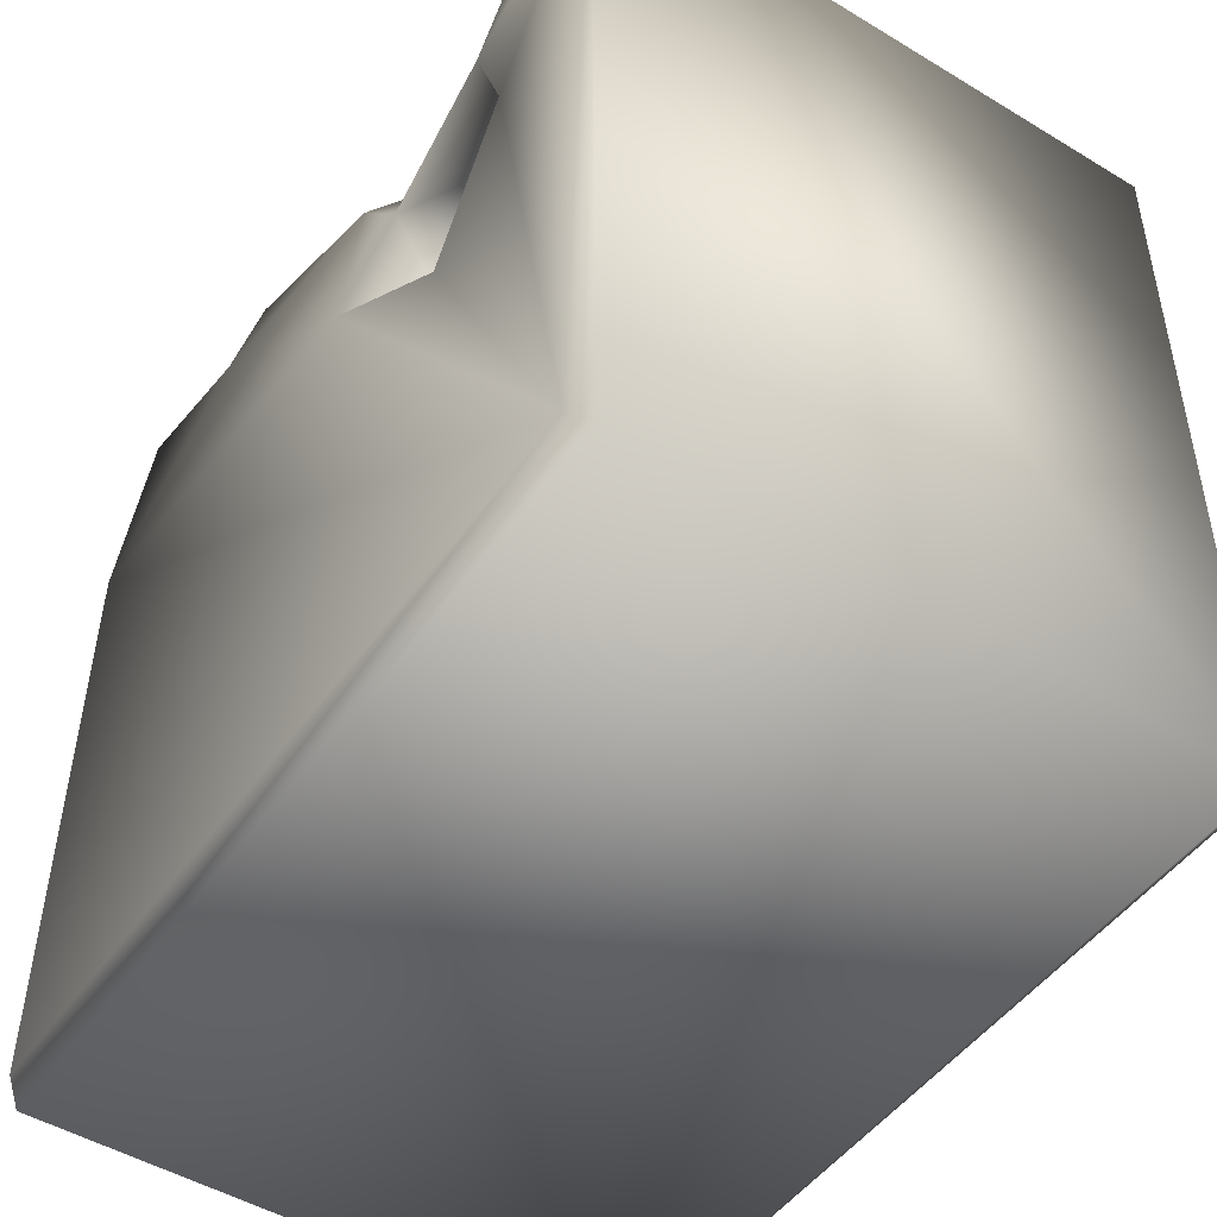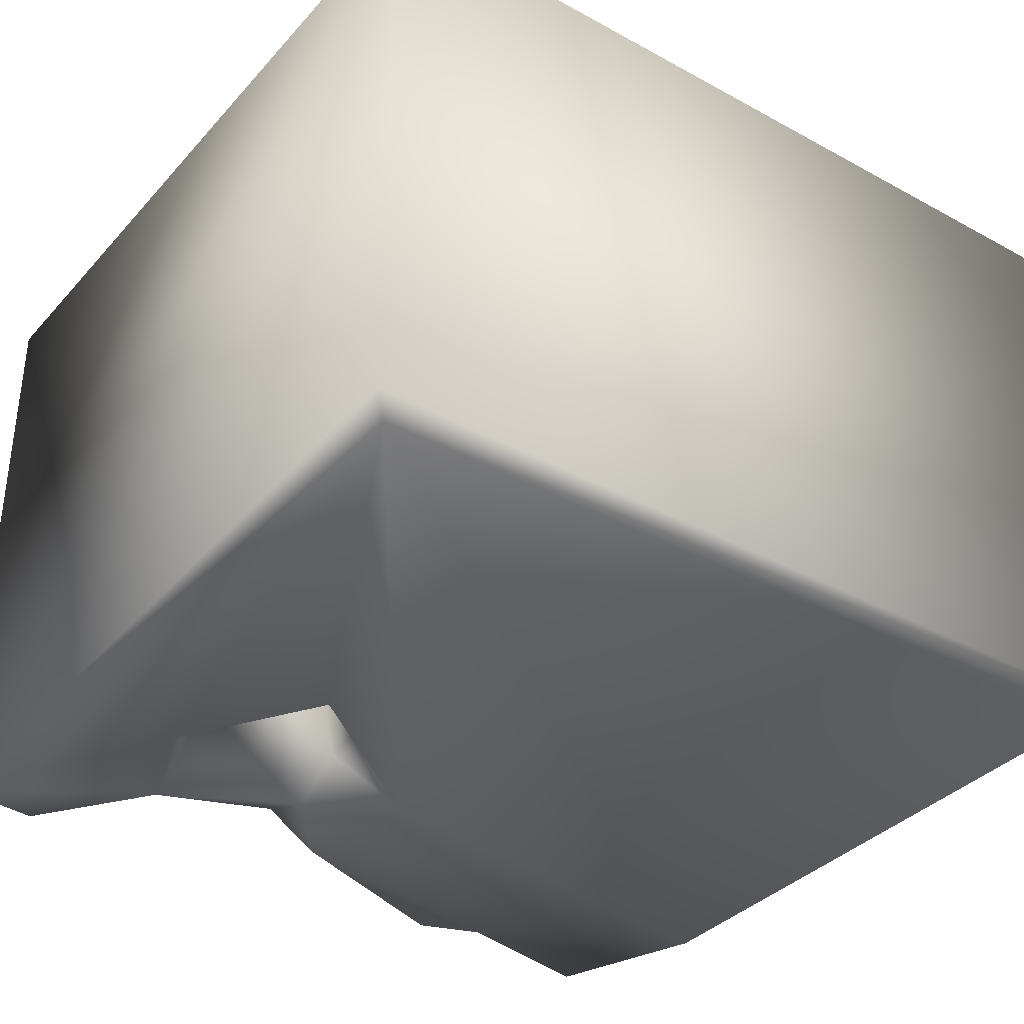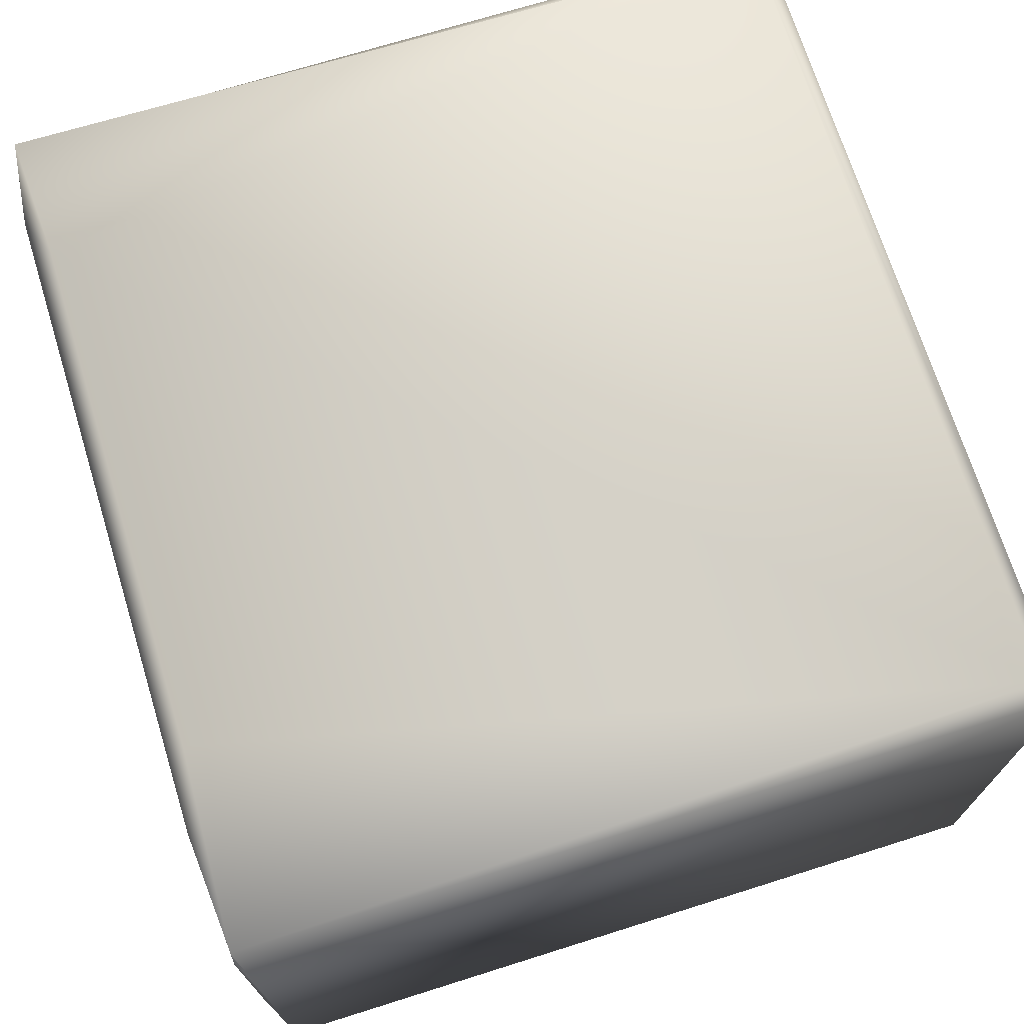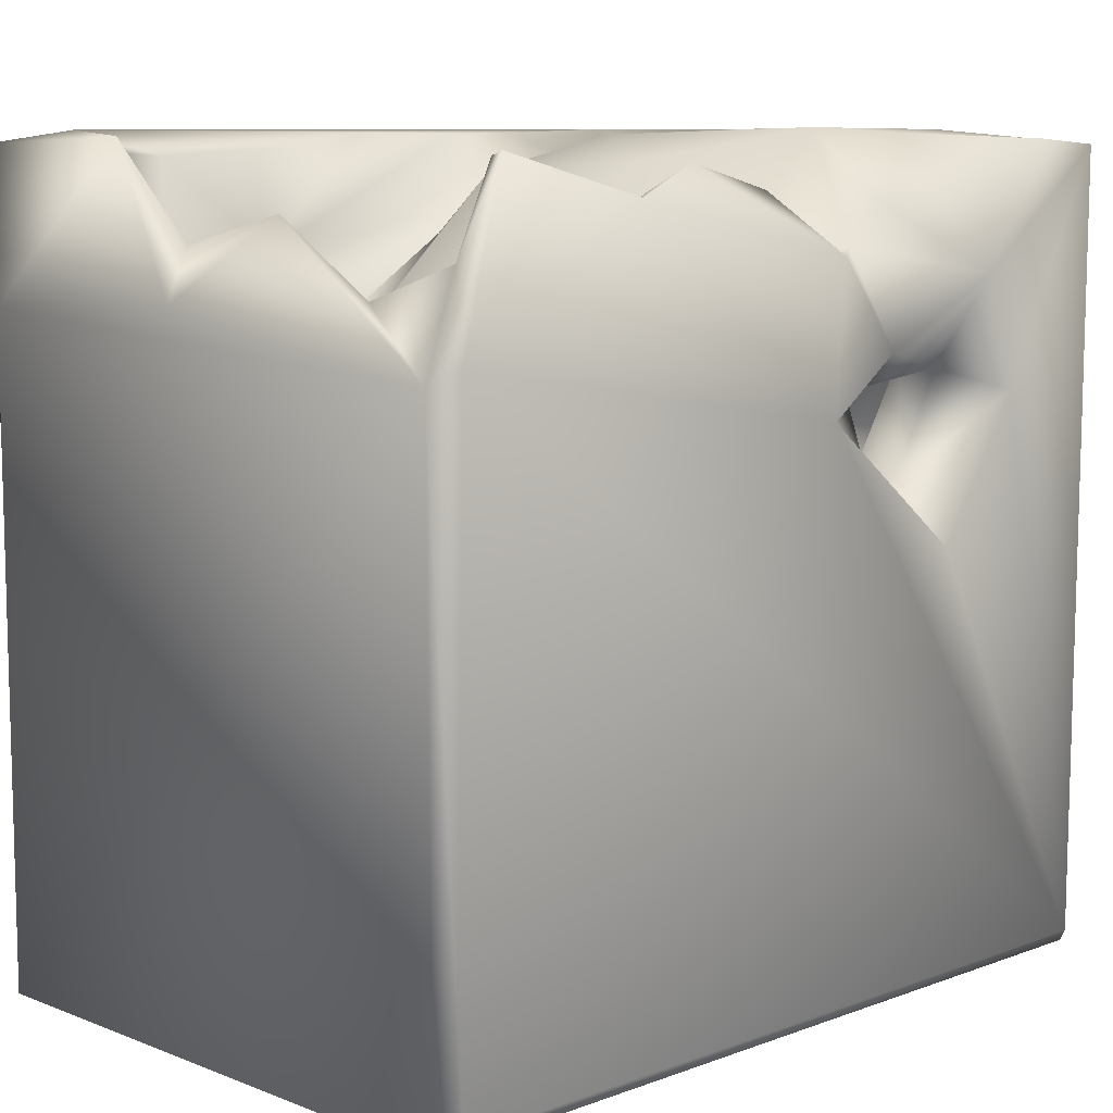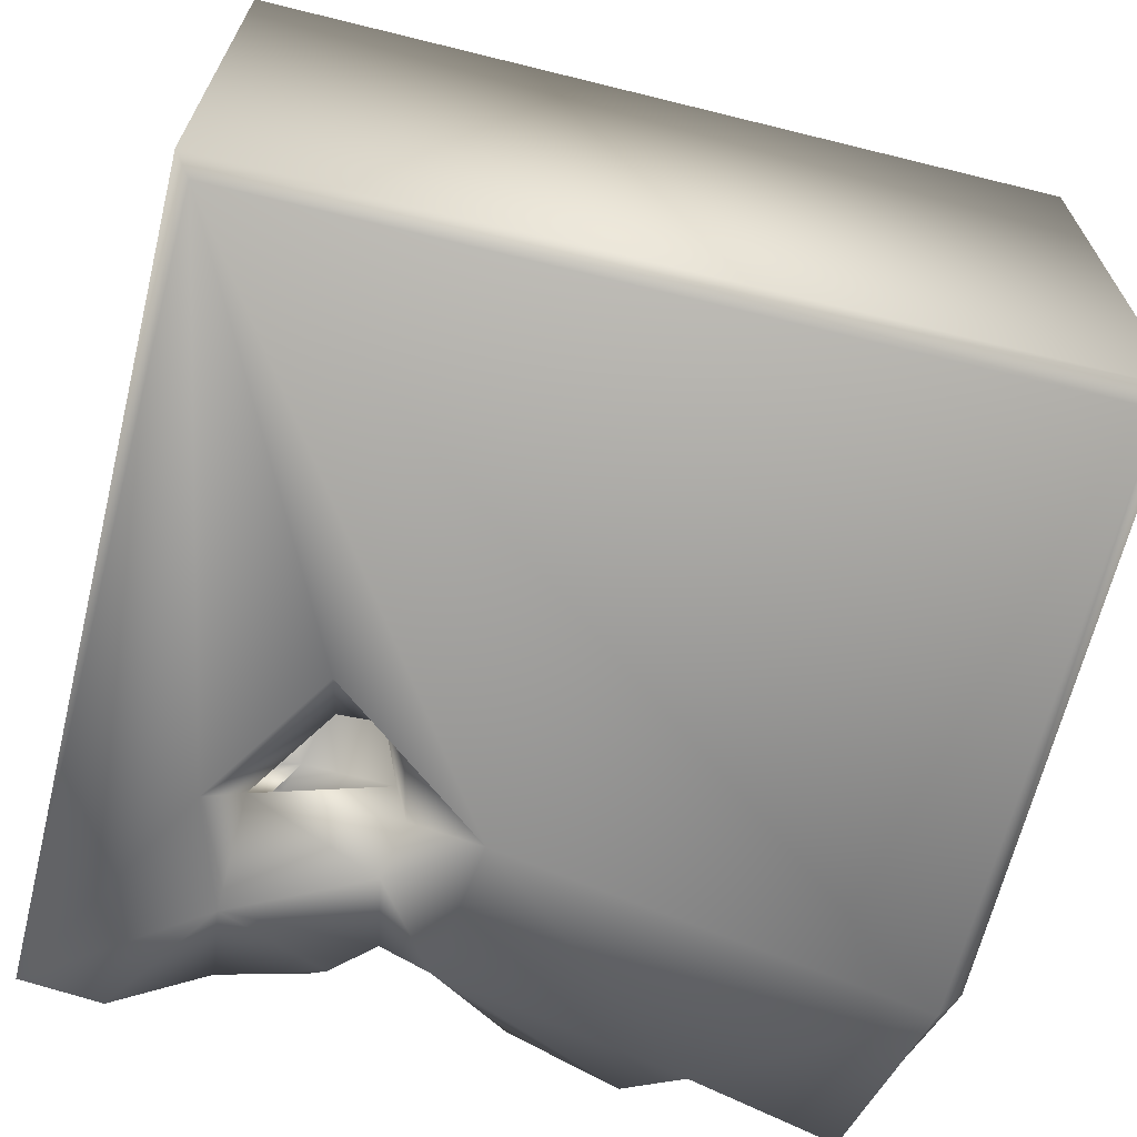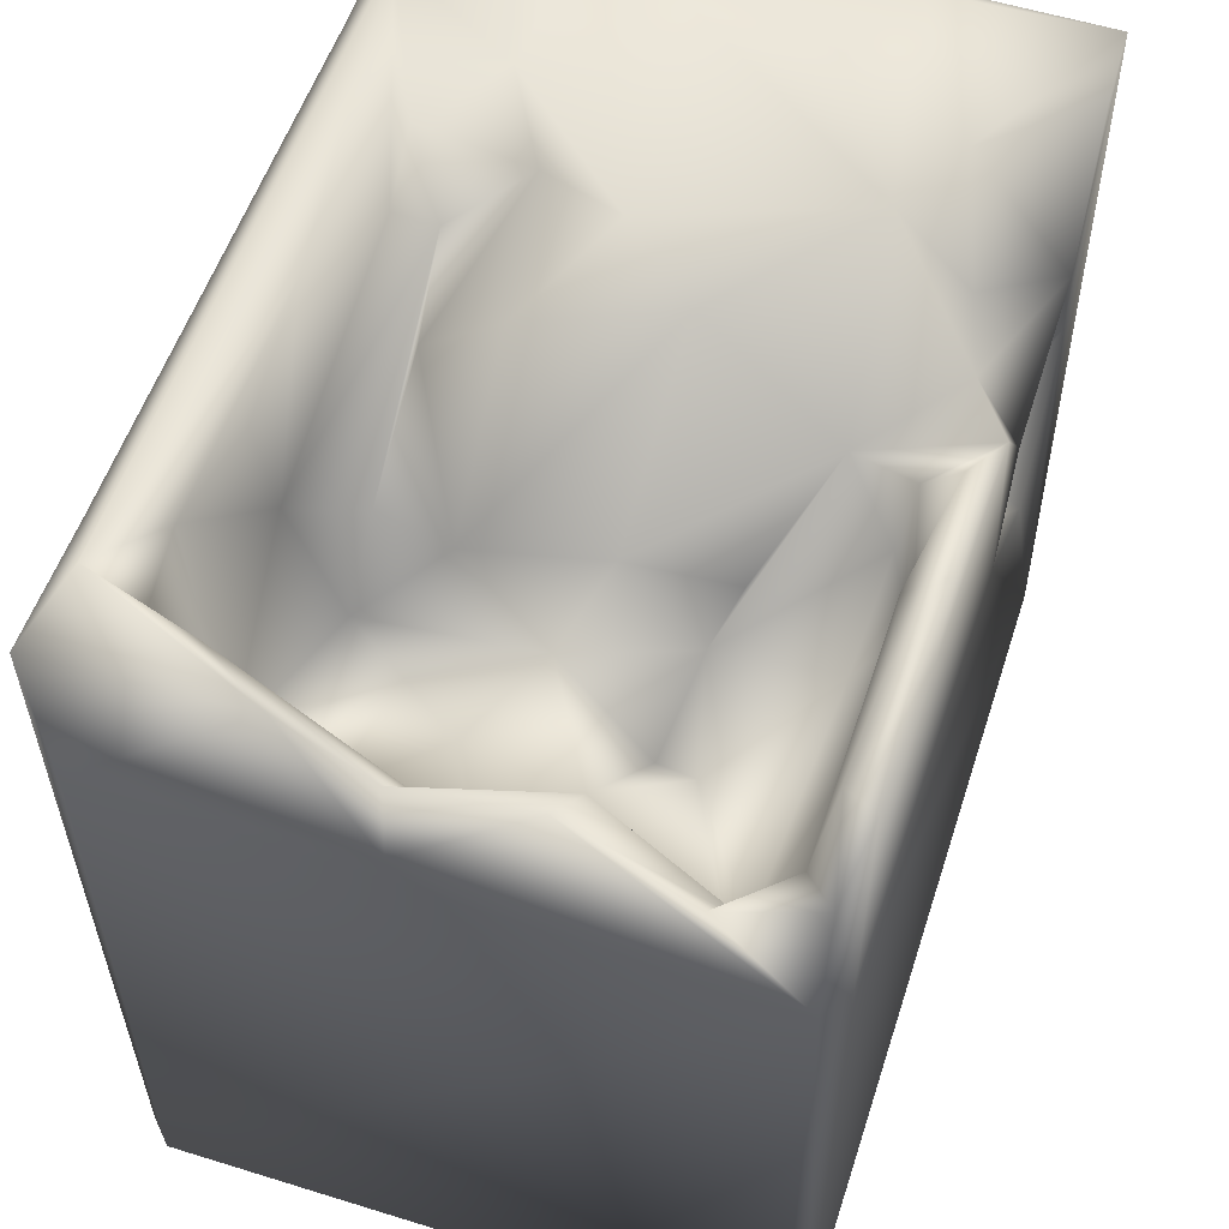
<metadata>
{"format":"obj","ext":"obj","renderer":"f3d","projection":"perspective","resolution":1024,"background":"white","views":[{"elev":-48.8,"azim":-124.0,"up":"+Y"},{"elev":-36.1,"azim":-35.6,"up":"+Z"},{"elev":71.0,"azim":-107.4,"up":"+Z"},{"elev":8.7,"azim":135.6,"up":"+Y"},{"elev":-66.4,"azim":-13.9,"up":"+Z"},{"elev":55.3,"azim":108.0,"up":"+Y"}]}
</metadata>
<code>
o Liquid_Domain
v -8.134 -8.756 6.217
v -8.485 -9.104 5.865
v 8.134 -8.756 6.217
v -8.471 -9.099 -5.873
v 8.477 -9.1 5.869
v 8.48 -9.103 -5.866
v -8.135 -8.752 -6.218
v 8.134 -8.756 -6.217
v 8.48 3.112 -5.81
v 8.066 3.408 -6.207
v -4.099 -0.624 -6.148
v -8.459 6.774 -6.058
v -8.444 6.885 6.156
v 8.485 3.843 5.863
v -4.902 -1.744 -1.431
v -6.096 -0.1666 -0.7054
v -3.631 0.2827 -1.536
v -5.917 2.213 -6.157
v -3.492 0.6492 -0.9543
v -4.93 -3e-06 -2.806
v -4.154 0.8474 0.06494
v -6.808 1.157 -2.959
v -2.691 0.3031 -5.514
v -6.044 1.268 -1.191
v -3.867 0.3825 -3.978
v -3.882 0.5652 -5.128
v 5.778 6.658 6.195
v 3.373 0.6581 2.515
v 6.416 1.092 -3.878
v -0.7754 1.955 -6.204
v 3.13 1.683 3.489
v 5.232 2.341 0.8938
v -5.069 1.963 -1.972
v -2.419 2.668 -3.386
v 4.621 2.291 -2.161
v 1.8 1.773 -4.509
v 5.941 1.934 4.354
v 6.61 1.875 3.749
v 3.83 0.8199 -2.635
v -5.125 2.599 -4.979
v 4.138 2.012 -4.85
v 3.509 2.802 -0.1259
v 5.967 3.142 -1.497
v -6.161 2.739 -3.343
v 6.361 1.346 -4.239
v 0.1693 3.112 -4.717
v 3.983 5.902 -6.105
v 6.963 2.909 2.287
v 8.446 4.075 0.7377
v 6.907 2.694 -0.009114
v -5.596 3.481 -3.422
v -4.239 3.062 -2.593
v 2.607 2.647 -2.363
v 7.975 4.32 -3.934
v -2.198 2.335 -5.233
v -5.16 4.401 -6.194
v -2.46 3.094 -6.114
v 3.484 4.75 4.249
v -5.761 3.278 -2.913
v -5.867 3.394 -2.765
v 1.815 3.448 -2.737
v 7.021 4.527 -5.139
v 2.031 3.626 -5.428
v 8.361 6.786 6.165
v 2.79 3.842 1.719
v -4.471 3.768 -2.483
v -6.709 4.582 -2.585
v -4.9 3.984 -3.025
v -5.967 4.088 -3.191
v -0.2088 4.459 -4.913
v -1.139 4.838 -6.066
v 2.3 3.592 3.267
v 2.307 3.956 -0.7957
v -6.023 4.966 -1.4
v 7.783 4.966 -5.749
v -2.128 4.985 -5.287
v -4.557 6.723 6.176
v 7.85 5.067 0.9354
v -4.339 5.067 -1.477
v 7.884 5.654 -1.596
v 2.865 5.832 -5.3
v 4.084 5.612 -5.454
v 6.774 6.595 -5.476
v 2.814 6.48 -6.03
v 5.435 6.558 4.923
v 7.049 6.644 4.683
v 7.247 6.624 3.769
v 8.272 6.905 2.324
v 0.5406 5.998 -5.666
v -1.951 5.658 3.563
v 0.04737 5.052 3.25
v -6.797 6.877 -6.114
v 3.515 6.677 4.546
v 0.1255 6.282 1.701
v -0.8823 6.419 -0.9888
v -5.445 6.677 -2.092
v -0.4901 4.446 -3.687
v -2.937 5.979 -4.928
v 7.084 6.676 -6.071
v -6.413 6.625 3.819
v -2.863 6.472 2.193
v -1.926 6.959 0.4584
v -6.054 7.084 5.794
v 6.787 7.032 5.782
v -2.735 7.001 4.284
v -0.8797 6.962 3.945
v 0.8665 6.999 4.767
v -8.102 7.088 2.943
v -4.372 7.082 3.113
v -3.283 7.083 -3.471
v -6.309 6.998 -1.841
v -8.017 7.068 -2.655
v -4.96 6.985 -4.262
f 1 2 3
f 2 5 3
f 5 2 4
f 6 5 4
f 6 4 7
f 8 6 7
f 9 6 8
f 14 3 5
f 8 7 10
f 5 6 9
f 4 12 7
f 2 12 4
f 10 9 8
f 1 13 2
f 5 9 14
f 7 30 10
f 11 7 18
f 16 21 15
f 15 19 17
f 20 15 17
f 15 21 19
f 16 15 22
f 7 11 30
f 16 24 21
f 20 22 15
f 25 20 17
f 26 23 11
f 11 23 30
f 16 22 24
f 23 25 17
f 23 26 25
f 3 27 1
f 25 22 20
f 37 28 31
f 24 33 21
f 19 21 33
f 17 19 34
f 34 55 17
f 29 45 39
f 45 36 39
f 17 55 23
f 26 11 18
f 38 28 37
f 39 43 29
f 39 35 43
f 25 44 22
f 26 44 25
f 40 44 26
f 45 41 36
f 40 26 18
f 30 23 55
f 28 38 48
f 32 28 48
f 33 52 19
f 52 34 19
f 24 22 44
f 39 53 35
f 53 36 46
f 39 36 53
f 7 12 18
f 30 47 10
f 31 28 42
f 49 14 9
f 32 42 28
f 24 44 33
f 40 51 44
f 41 63 36
f 30 55 57
f 31 42 65
f 48 50 32
f 32 43 42
f 50 43 32
f 43 35 42
f 35 53 42
f 44 52 33
f 29 43 45
f 46 97 53
f 34 40 55
f 40 18 56
f 40 57 55
f 3 64 27
f 64 3 14
f 37 31 58
f 72 58 31
f 38 86 48
f 72 31 65
f 42 53 73
f 53 61 73
f 52 44 59
f 61 53 97
f 40 68 51
f 34 68 40
f 62 45 54
f 63 41 62
f 45 62 41
f 63 46 36
f 40 56 57
f 86 38 37
f 13 12 2
f 60 59 67
f 66 52 60
f 67 59 69
f 69 59 44
f 51 59 60
f 51 60 69
f 52 68 60
f 68 69 60
f 59 51 52
f 51 68 52
f 52 66 34
f 66 68 34
f 51 69 44
f 70 97 46
f 86 87 48
f 48 87 50
f 65 42 73
f 50 78 43
f 74 60 67
f 66 60 74
f 80 54 45
f 46 63 70
f 62 81 63
f 57 56 76
f 71 57 76
f 57 71 30
f 75 9 10
f 1 77 13
f 91 72 65
f 66 74 79
f 97 73 61
f 43 80 45
f 54 9 75
f 70 63 89
f 18 12 56
f 30 71 47
f 27 77 1
f 65 94 91
f 78 50 87
f 73 95 65
f 97 95 73
f 78 80 43
f 78 49 80
f 49 9 80
f 66 79 68
f 69 68 96
f 54 80 9
f 70 71 97
f 62 54 75
f 97 71 76
f 81 62 82
f 76 56 98
f 47 71 84
f 37 58 85
f 58 93 85
f 37 85 86
f 14 49 88
f 88 49 78
f 76 110 97
f 71 70 89
f 63 81 89
f 62 75 83
f 90 58 72
f 72 91 90
f 14 88 64
f 94 65 95
f 68 79 96
f 67 69 96
f 98 110 76
f 56 12 92
f 10 47 99
f 10 99 75
f 106 107 58
f 58 90 106
f 101 90 91
f 94 101 91
f 87 88 78
f 79 74 96
f 74 67 96
f 56 113 98
f 83 82 62
f 75 99 83
f 71 89 84
f 58 107 93
f 90 105 106
f 113 56 92
f 89 81 84
f 82 84 81
f 84 82 47
f 101 105 90
f 94 102 101
f 94 95 102
f 110 95 97
f 98 113 110
f 82 83 47
f 13 77 103
f 77 27 103
f 103 27 104
f 107 106 103
f 104 107 103
f 85 107 104
f 64 104 27
f 106 105 103
f 86 85 104
f 105 109 103
f 85 93 107
f 64 88 104
f 103 108 13
f 109 100 103
f 86 104 87
f 103 100 108
f 88 87 104
f 109 108 100
f 105 101 109
f 13 108 12
f 101 102 109
f 109 102 108
f 102 110 108
f 110 111 108
f 108 112 12
f 111 112 108
f 95 110 102
f 110 112 111
f 110 113 112
f 113 12 112
f 92 12 113
f 47 83 99

</code>
